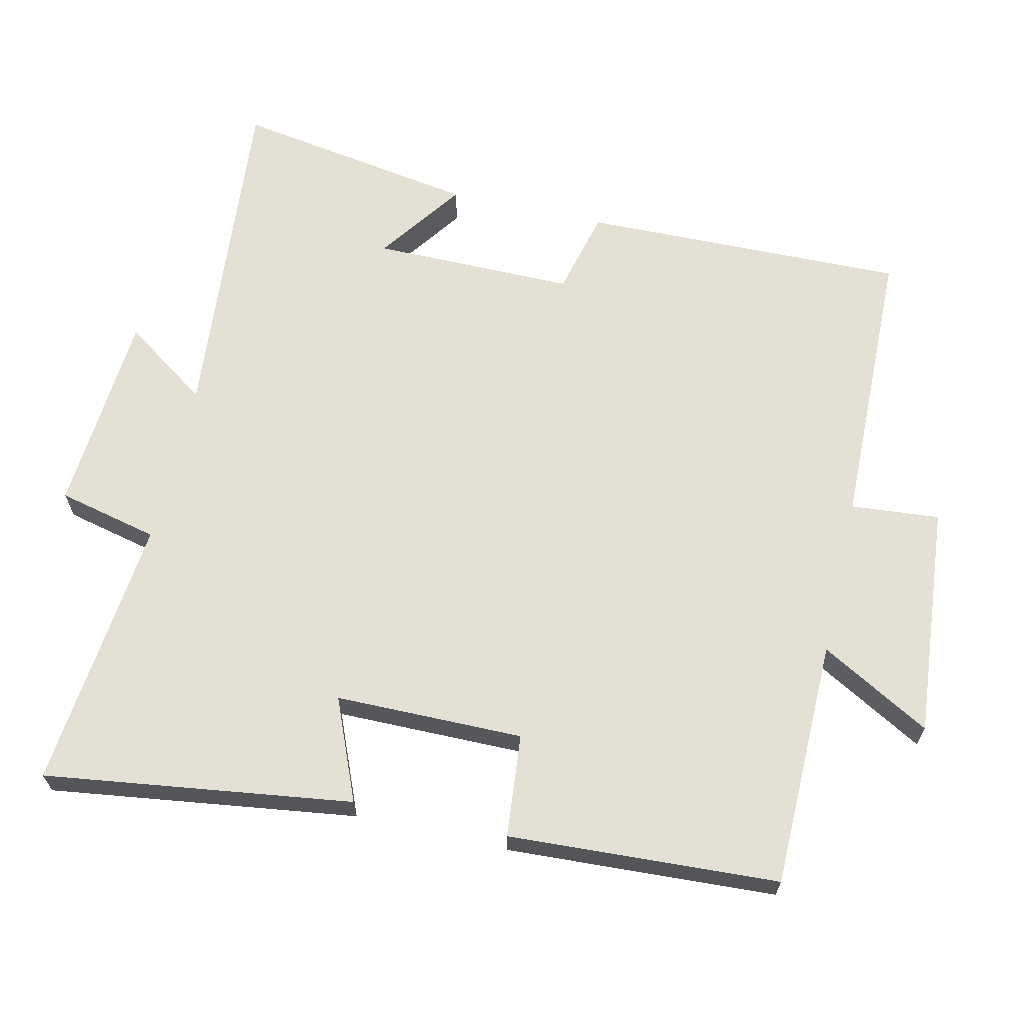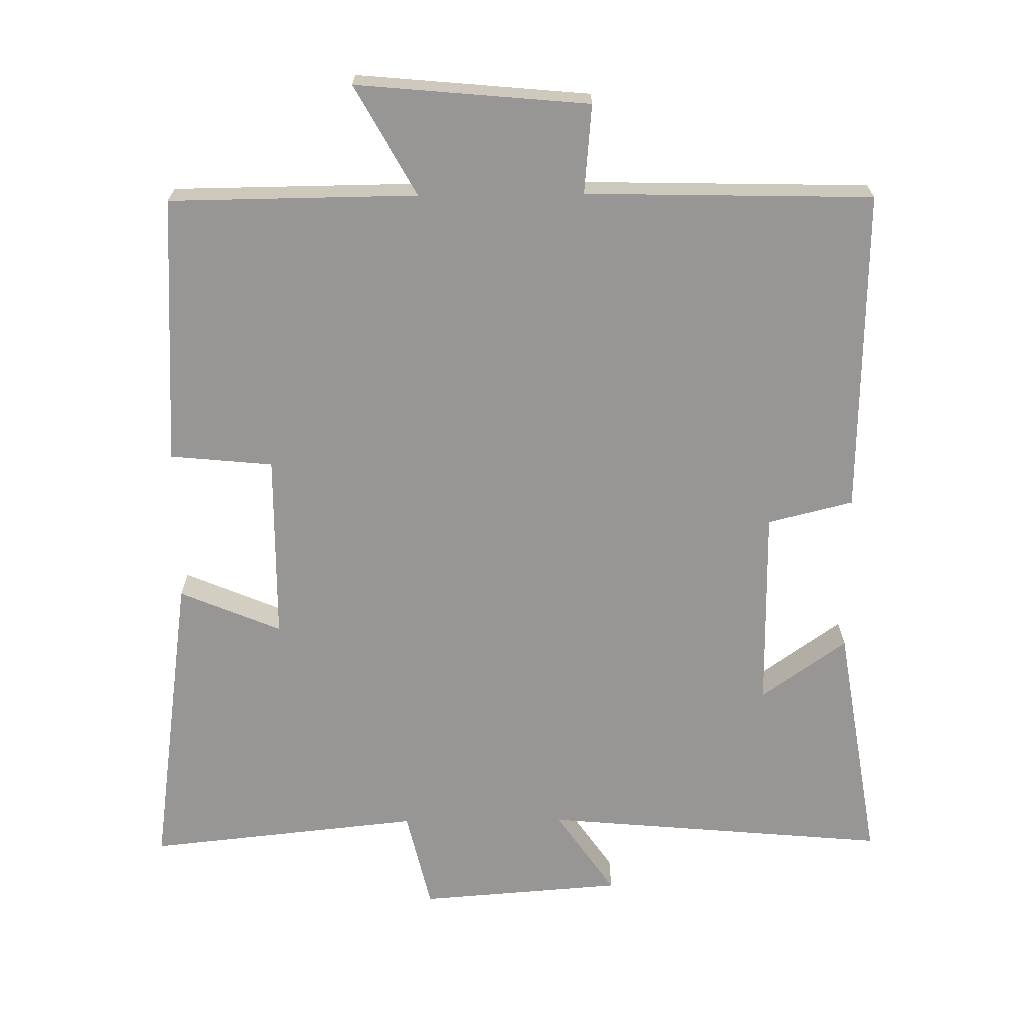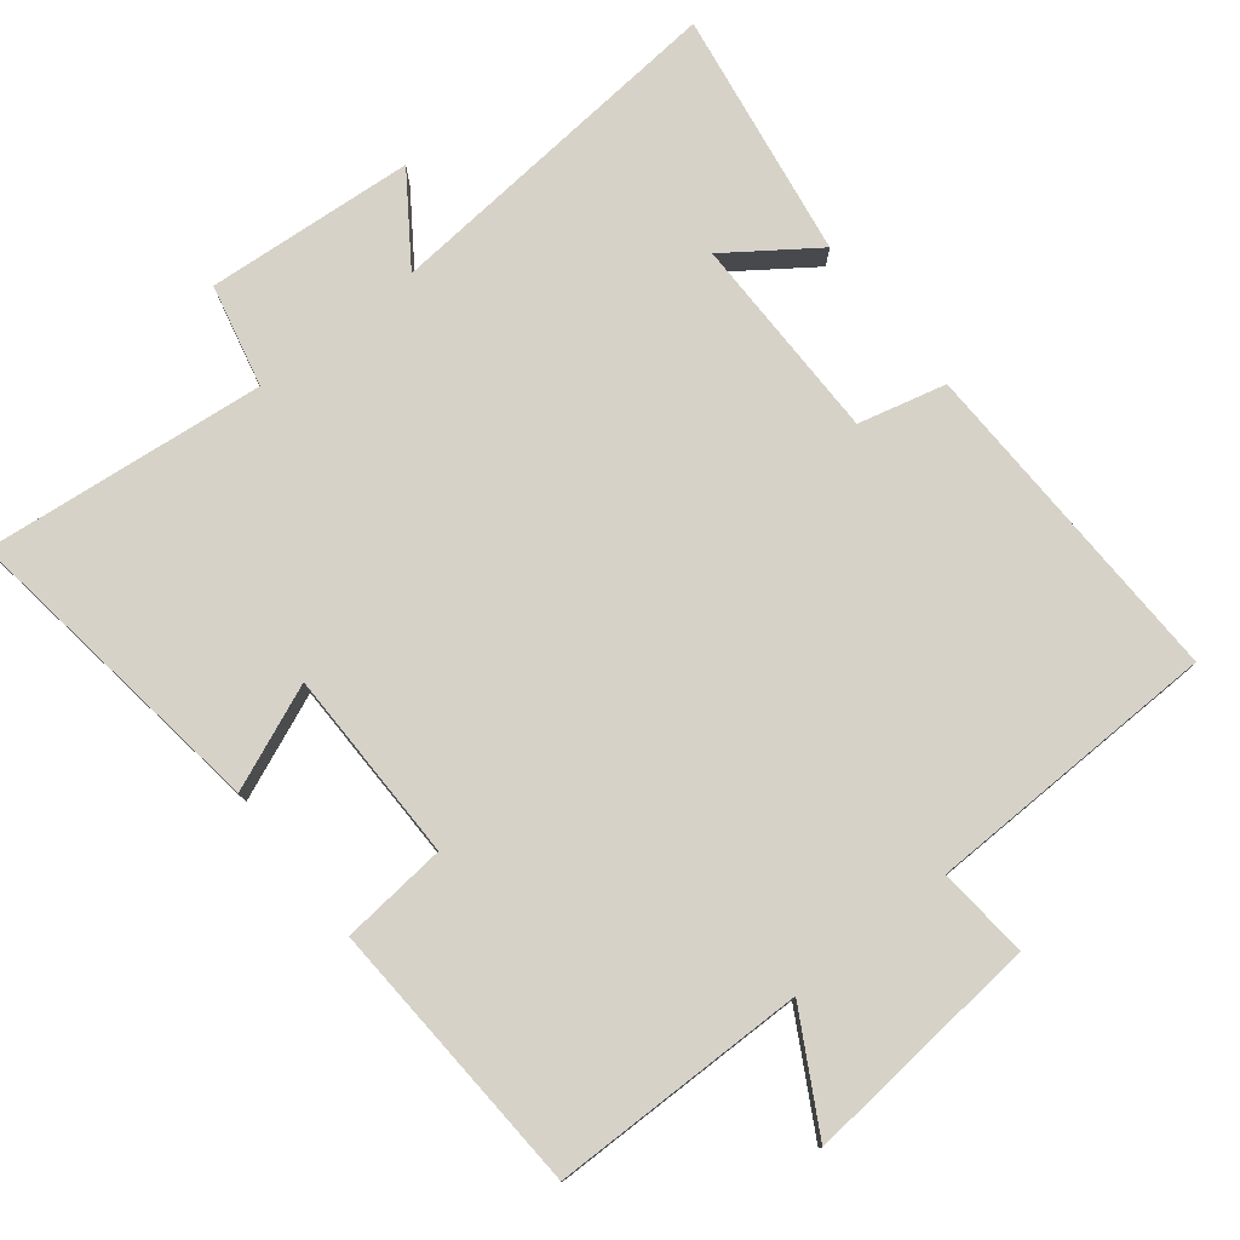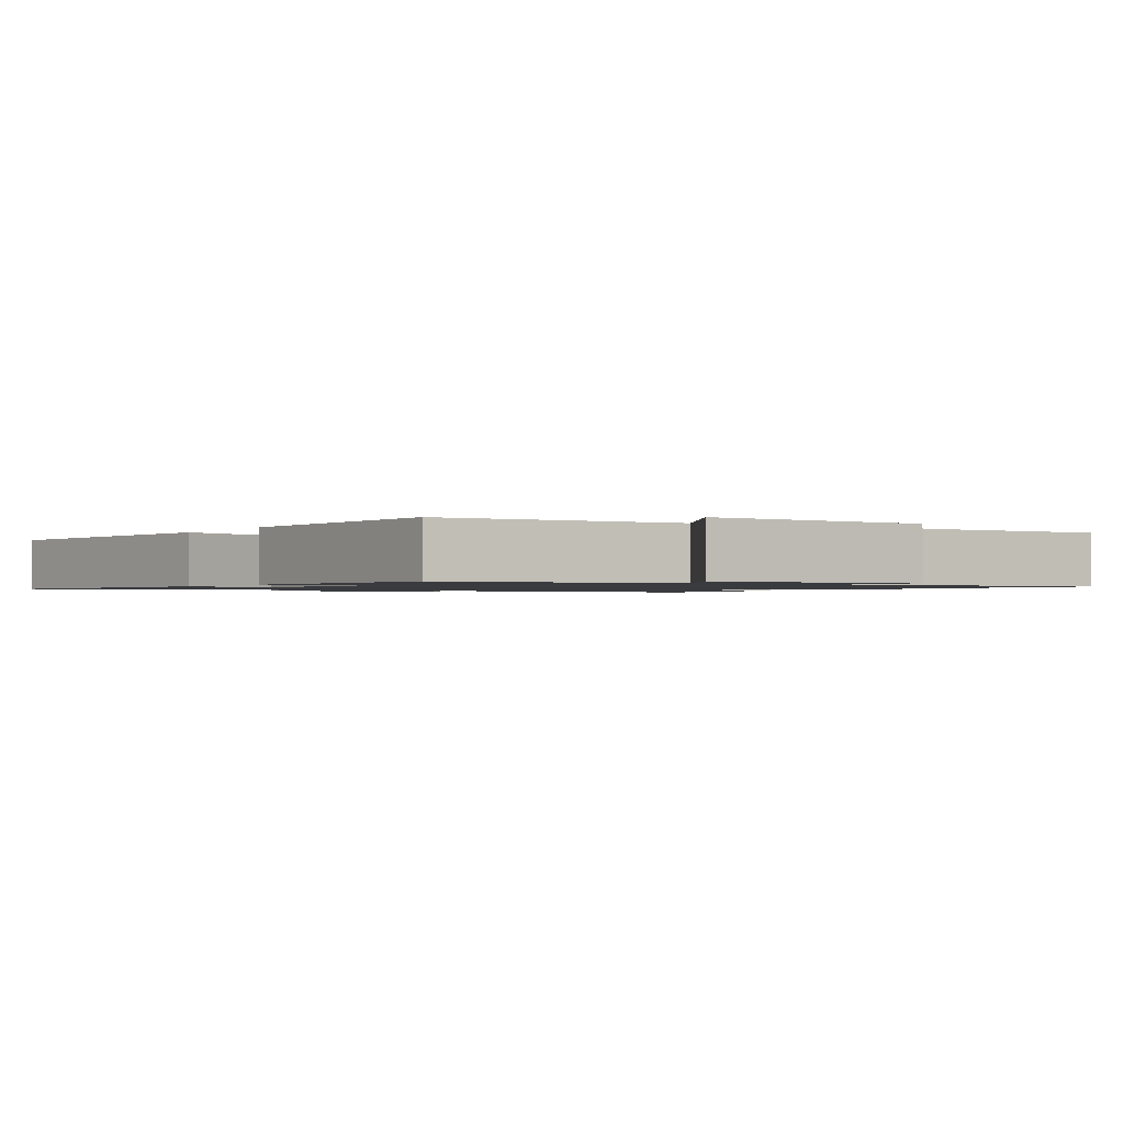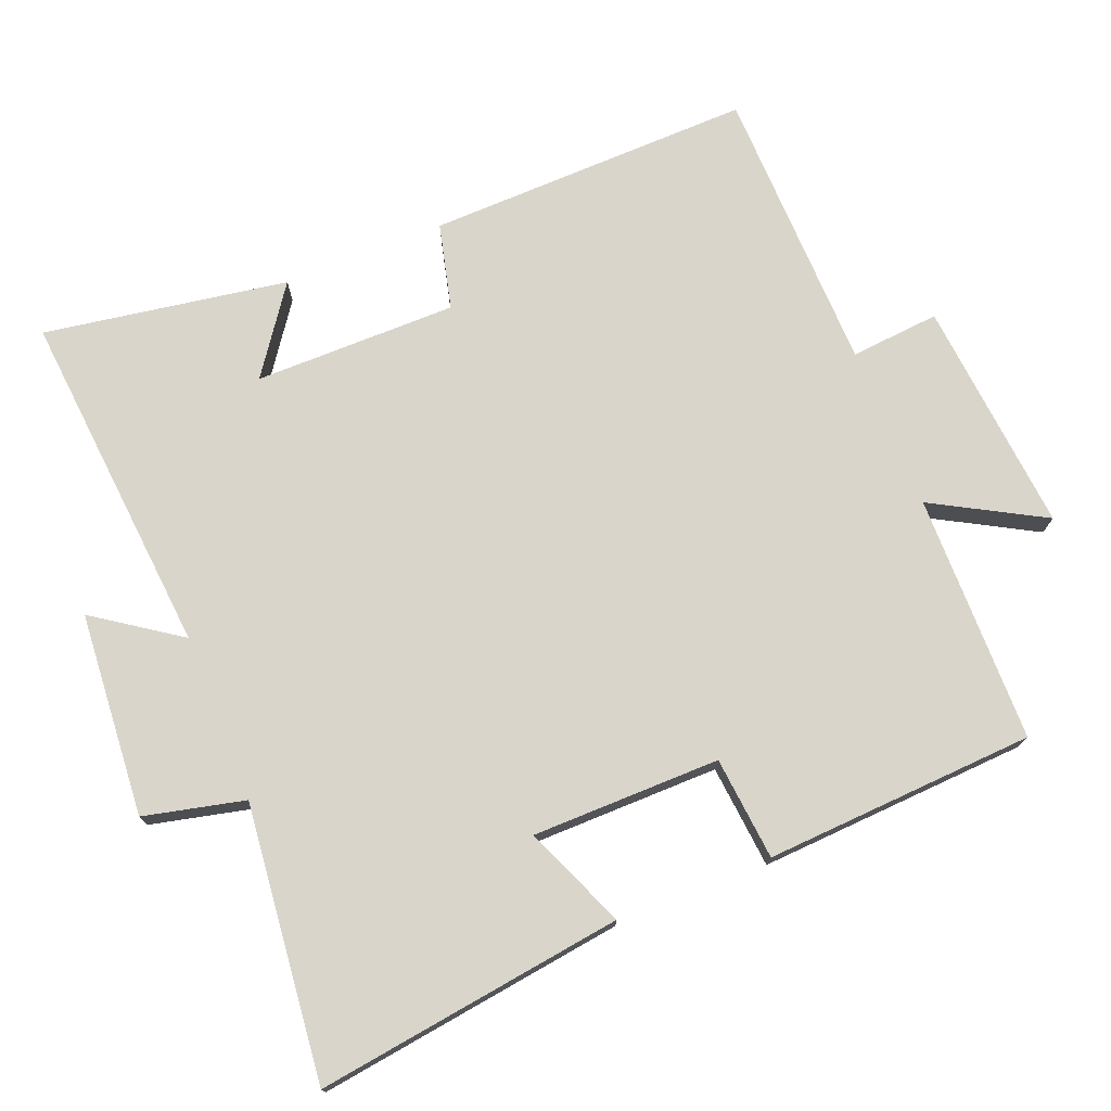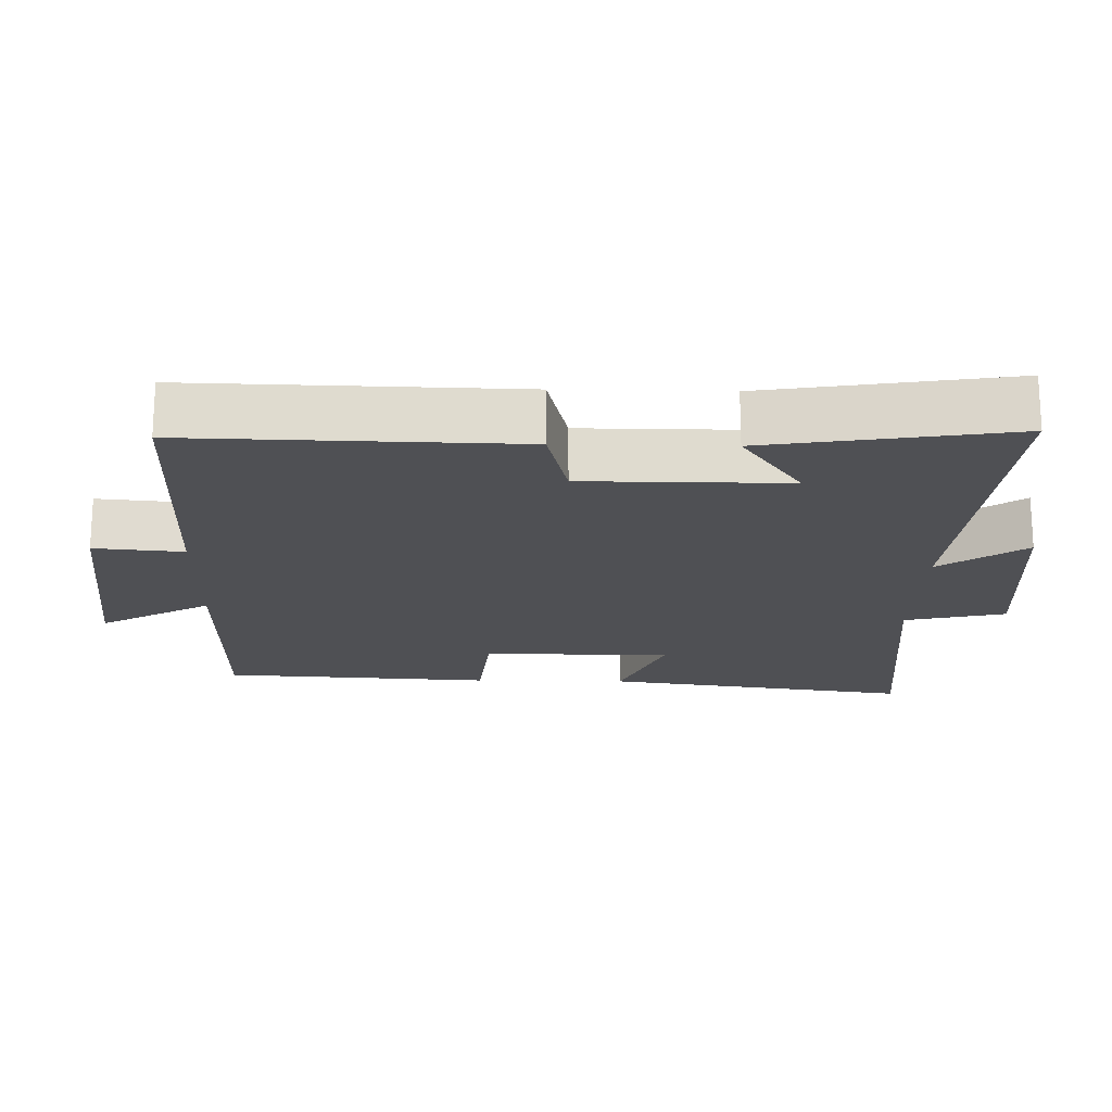
<metadata>
{"format":"obj","ext":"obj","renderer":"f3d","projection":"perspective","resolution":1024,"background":"white","views":[{"elev":65.7,"azim":-77.1,"up":"+Y"},{"elev":-68.0,"azim":0.6,"up":"+Y"},{"elev":77.5,"azim":-38.5,"up":"+Y"},{"elev":-1.2,"azim":-31.4,"up":"+Y"},{"elev":74.7,"azim":-111.8,"up":"+Y"},{"elev":-19.1,"azim":88.6,"up":"+Y"}]}
</metadata>
<code>
v -0.56 0.07 -0.541
v -0.5 0.07 -0.106
v -0.356 0.07 -0.166
v -0.354 0.07 0.1
v -0.5 0.07 0.114
v -0.479 0.07 0.496
v -0.128 0.07 0.5
v -0.215 0.07 0.656
v 0.115 0.07 0.626
v 0.104 0.07 0.5
v 0.51 0.07 0.491
v 0.5 0.07 0.031
v 0.379 0.07 0.001
v 0.379 0.07 -0.285
v 0.5 0.07 -0.199
v 0.556 0.07 -0.543
v 0.066 0.07 -0.5
v 0.149 0.07 -0.62
v -0.139 0.07 -0.642
v -0.172 0.07 -0.5
v -0.56 0 -0.541
v -0.5 0 -0.106
v -0.356 0 -0.166
v -0.354 0 0.1
v -0.5 0 0.114
v -0.479 0 0.496
v -0.128 0 0.5
v -0.215 0 0.656
v 0.115 0 0.626
v 0.104 0 0.5
v 0.51 0 0.491
v 0.5 0 0.031
v 0.379 0 0.001
v 0.379 0 -0.285
v 0.5 0 -0.199
v 0.556 0 -0.543
v 0.066 0 -0.5
v 0.149 0 -0.62
v -0.139 0 -0.642
v -0.172 0 -0.5
f 17 18 19 20
f 14 15 16
f 14 16 17
f 13 14 17 20
f 10 11 12 13
f 7 8 9 10
f 4 5 6 7
f 3 4 7 10
f 20 1 2 3
f 3 10 13 20
f 40 39 38 37
f 36 35 34
f 37 36 34
f 40 37 34 33
f 33 32 31 30
f 30 29 28 27
f 27 26 25 24
f 30 27 24 23
f 23 22 21 40
f 40 33 30 23
f 1 21 22 2
f 2 22 23 3
f 3 23 24 4
f 4 24 25 5
f 5 25 26 6
f 6 26 27 7
f 7 27 28 8
f 8 28 29 9
f 9 29 30 10
f 10 30 31 11
f 11 31 32 12
f 12 32 33 13
f 13 33 34 14
f 14 34 35 15
f 15 35 36 16
f 16 36 37 17
f 17 37 38 18
f 18 38 39 19
f 19 39 40 20
f 20 40 21 1

</code>
